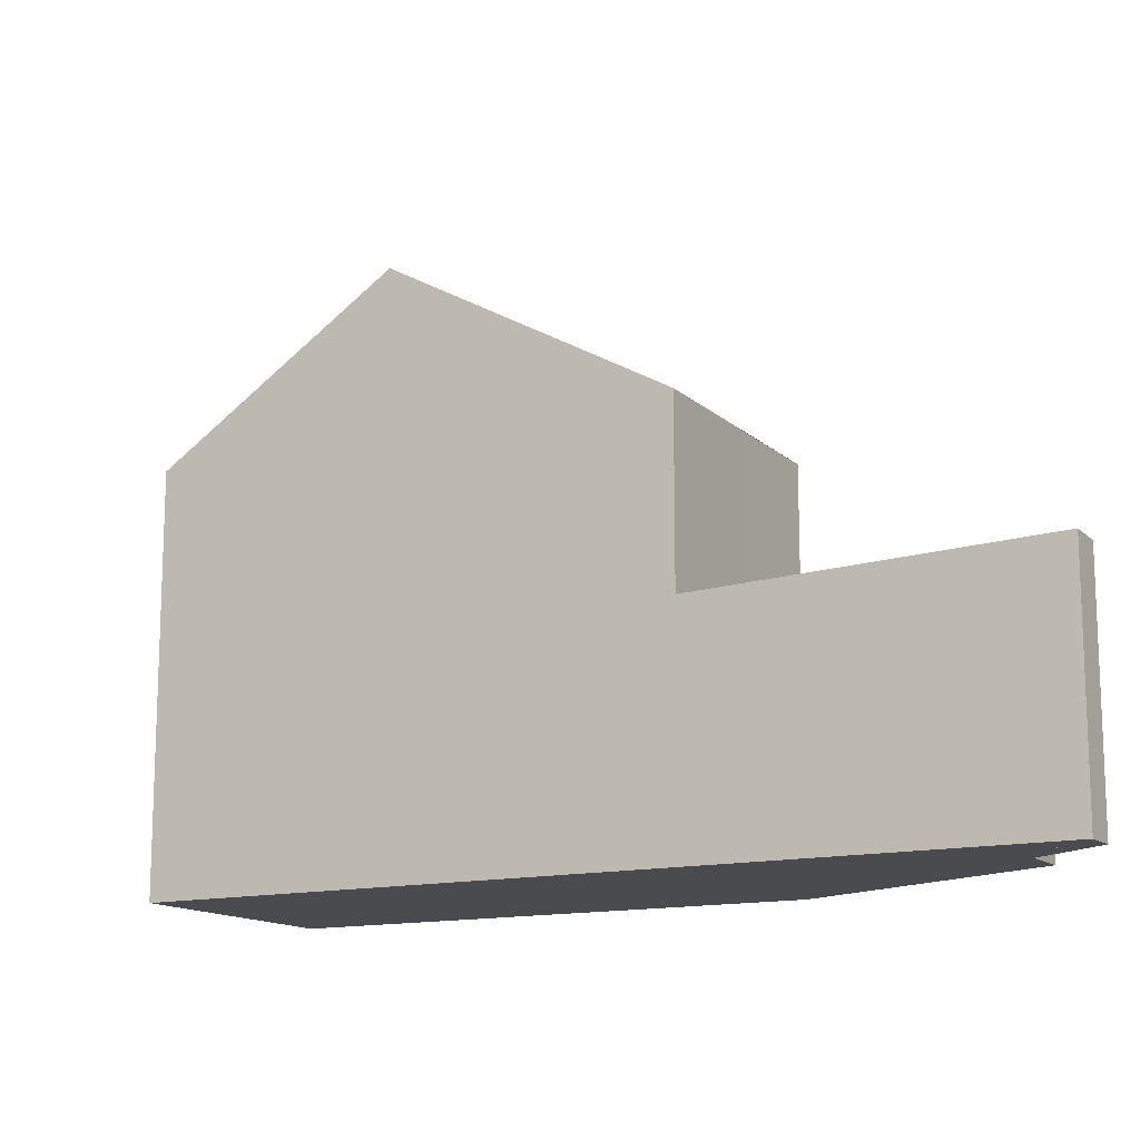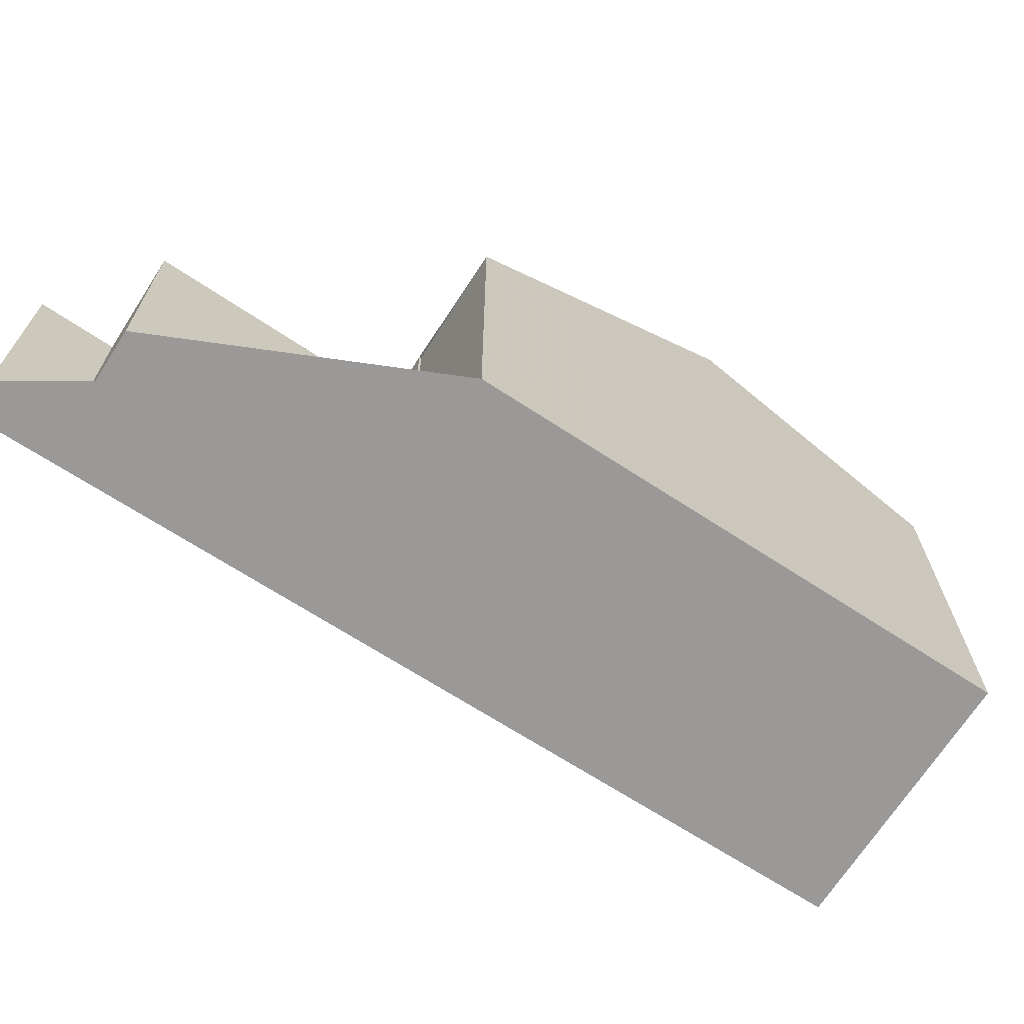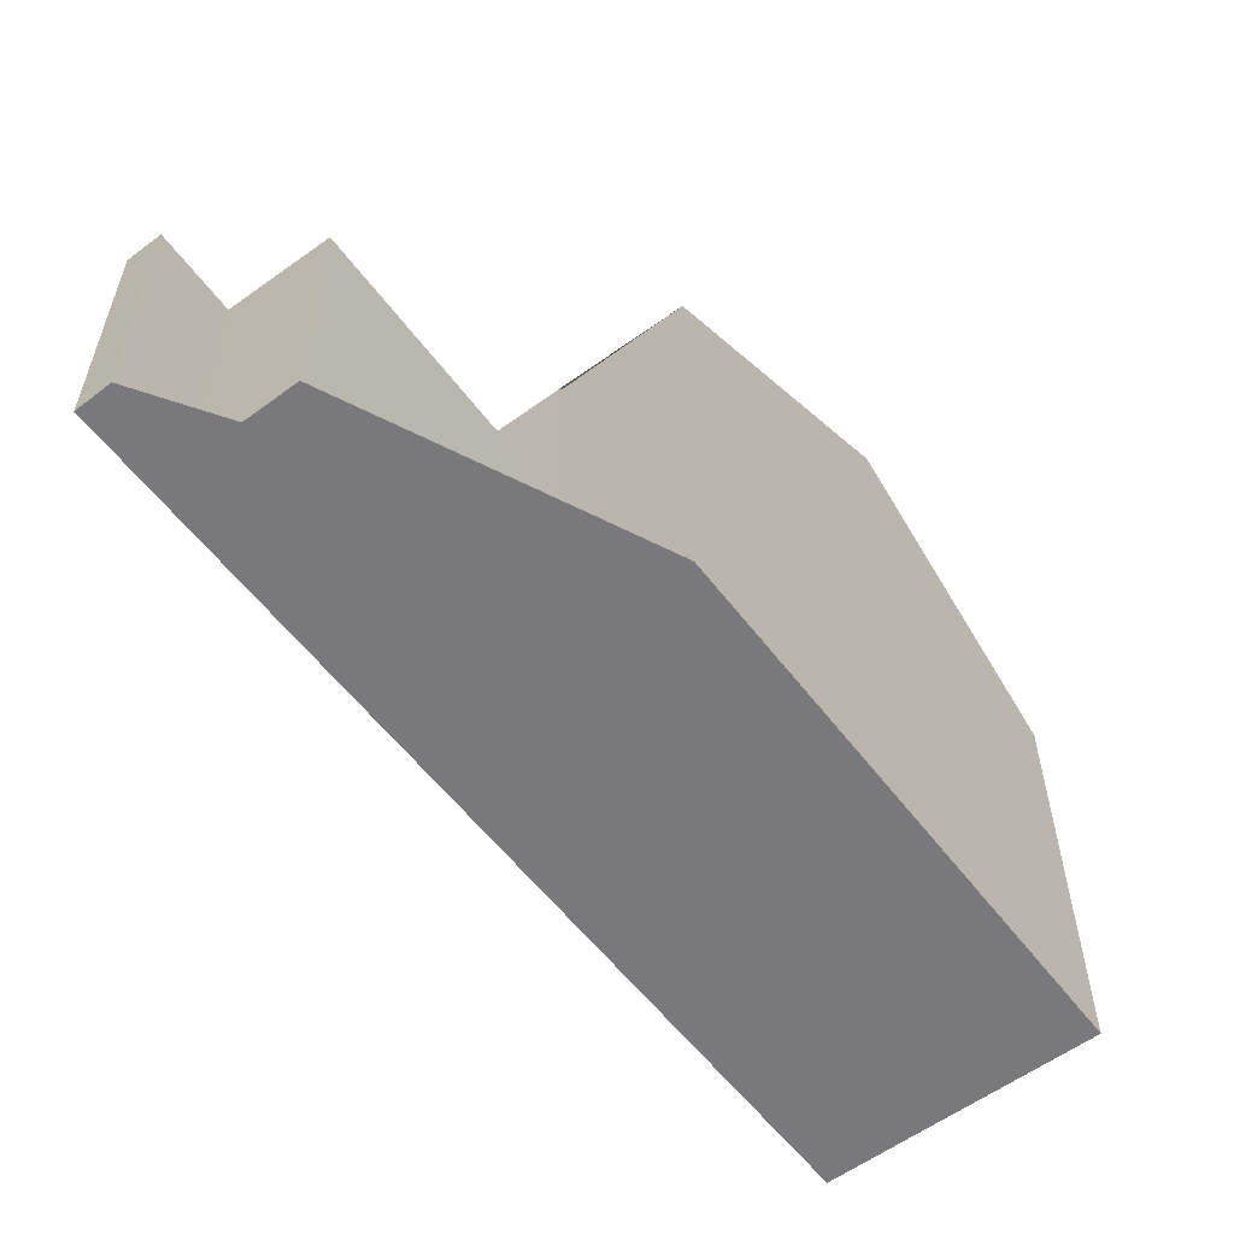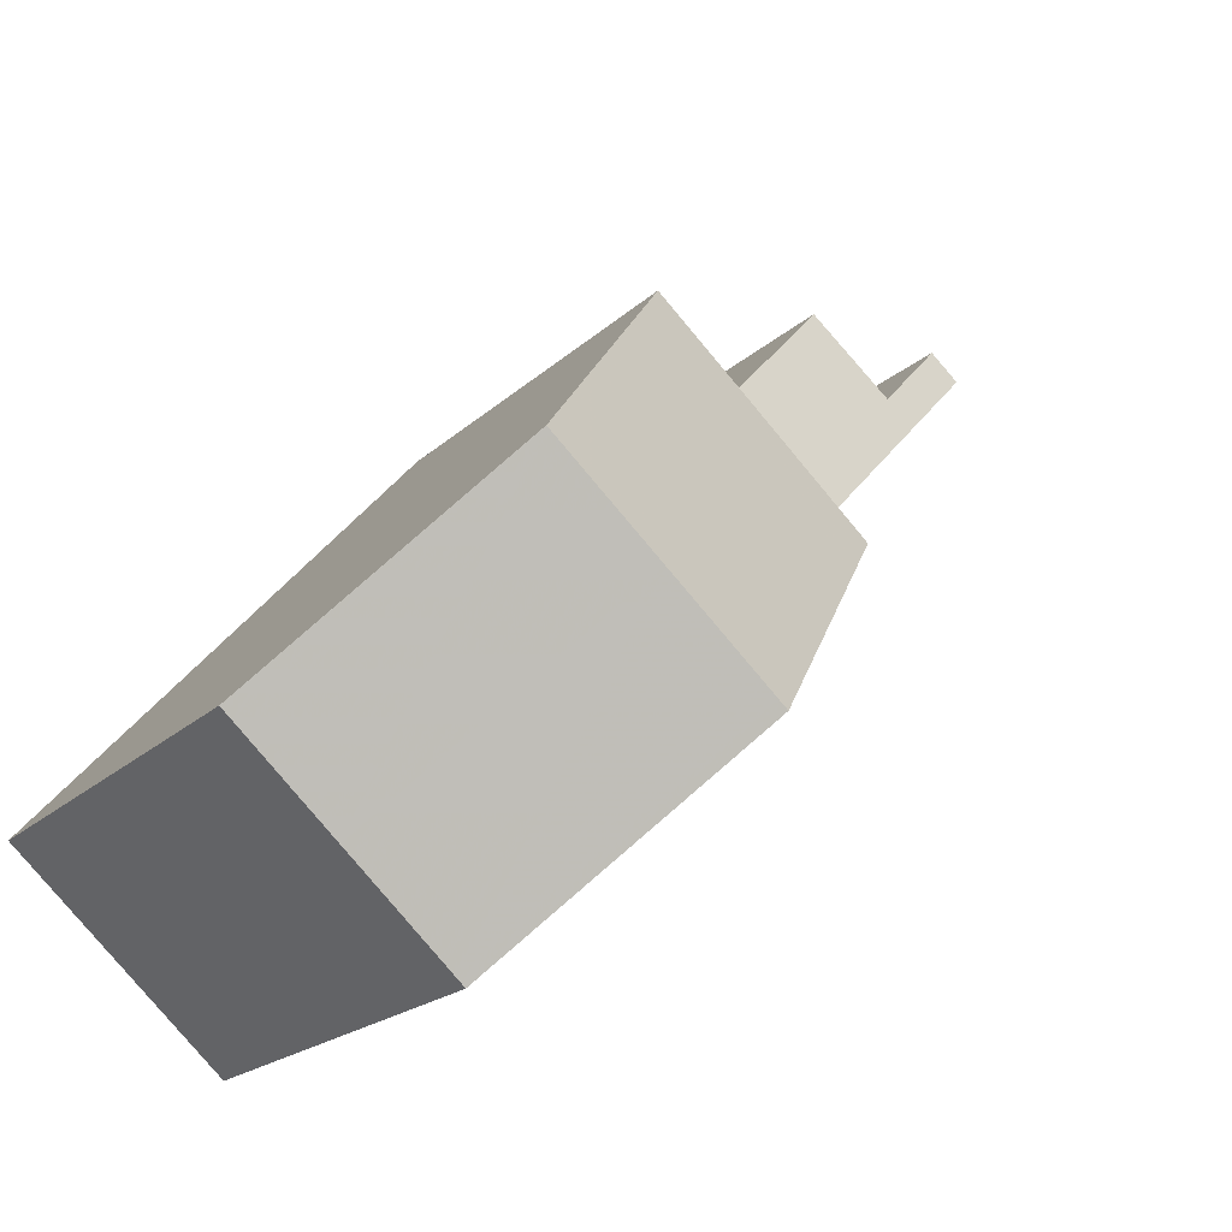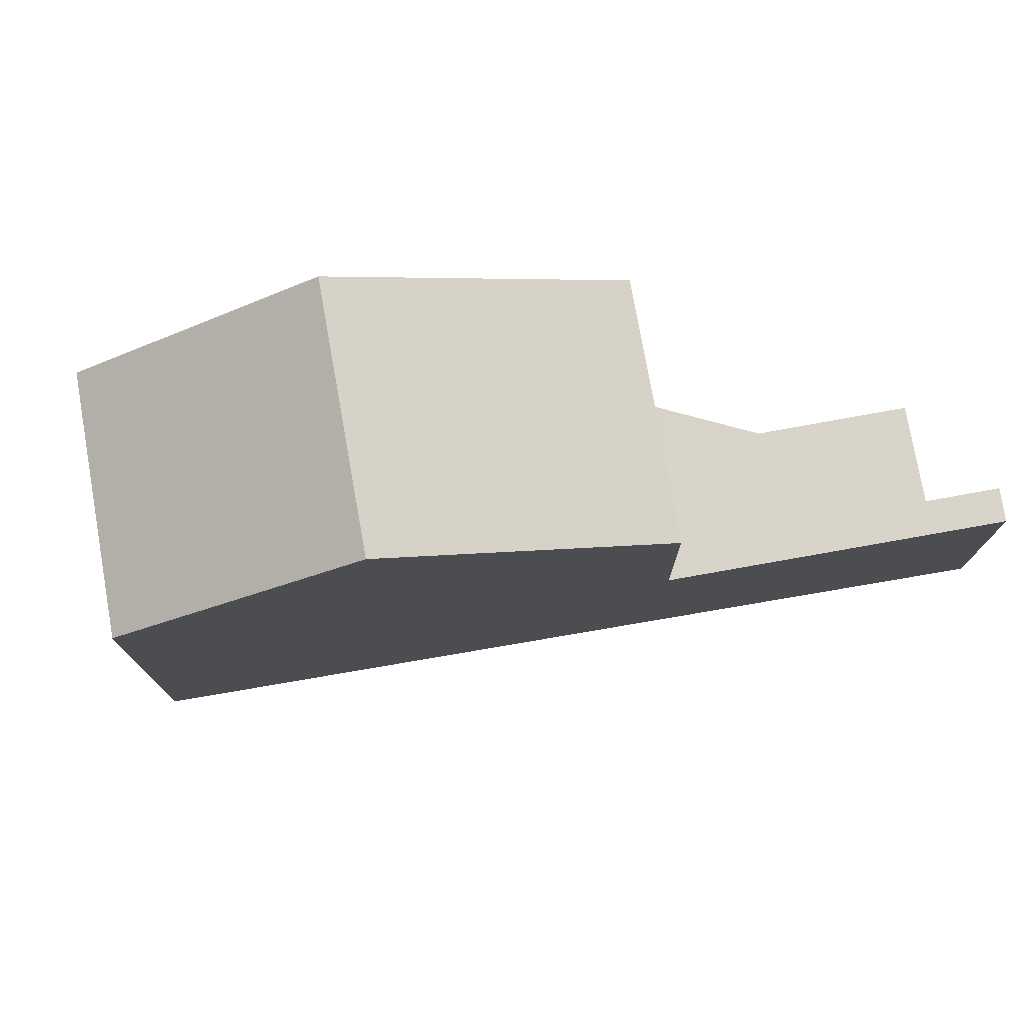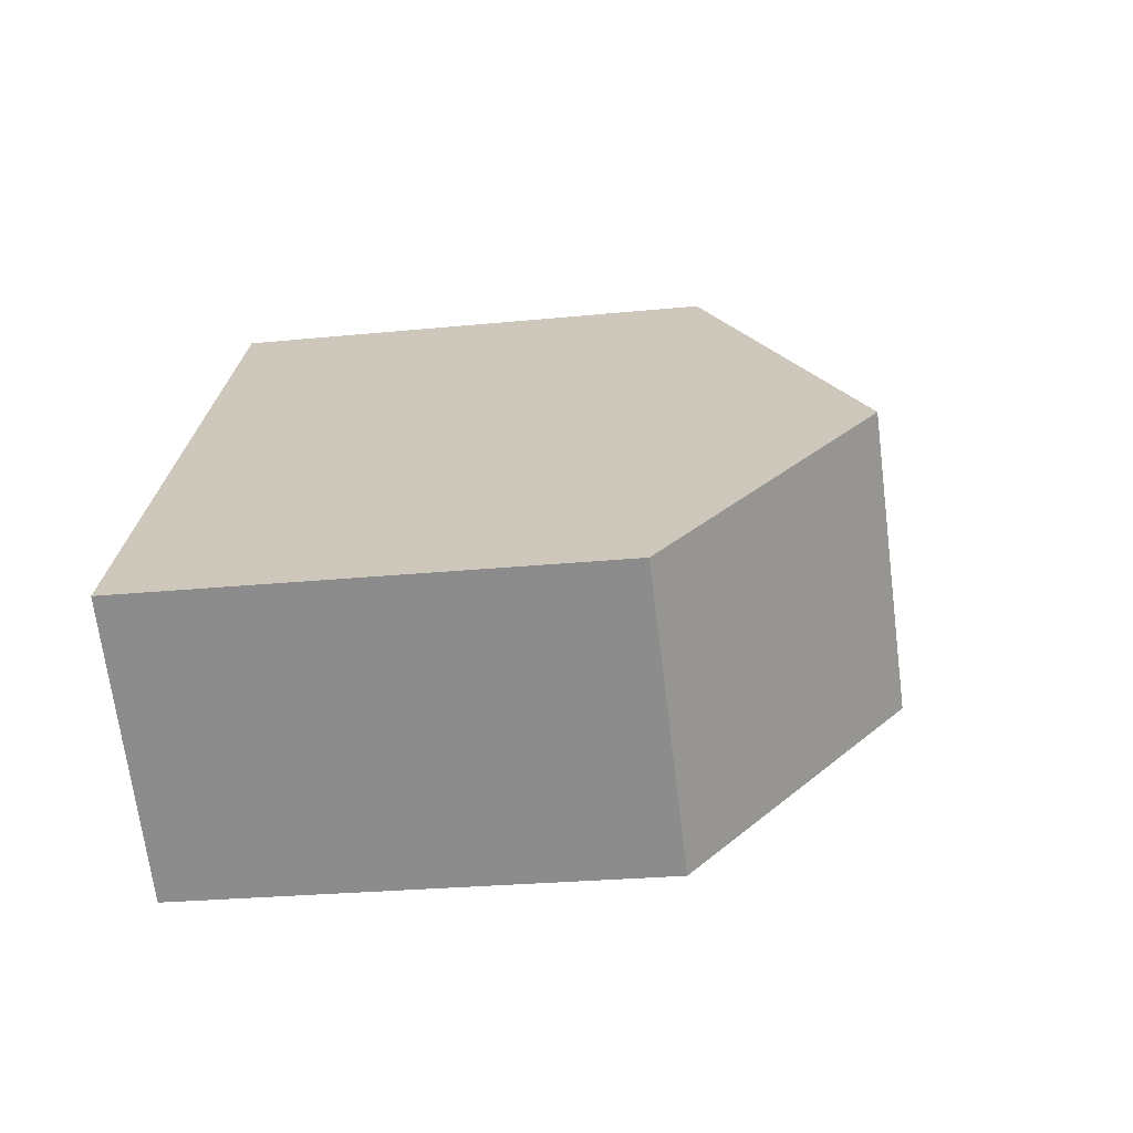
<metadata>
{"format":"obj","ext":"obj","renderer":"f3d","projection":"perspective","resolution":1024,"background":"white","views":[{"elev":-13.8,"azim":77.1,"up":"+Z"},{"elev":-69.1,"azim":-164.5,"up":"+Z"},{"elev":-57.9,"azim":175.6,"up":"+Z"},{"elev":-19.6,"azim":-31.3,"up":"+Y"},{"elev":77.1,"azim":38.6,"up":"+Z"},{"elev":-24.1,"azim":-80.4,"up":"+Y"}]}
</metadata>
<code>
v -612 -851.1 5.821
v -610.6 -852.3 5.842
v -617 -856.8 5.851
v -614.3 -859.3 5.837
v -608 -849.4 3.302
v -606.9 -850.3 3.376
v -606.2 -849.5 3.417
v -605.9 -849.9 3.442
v -614.7 -854.2 8.117
v -611.9 -856.7 8.121
v -612 -856.6 8.121
v -609.3 -853.5 5.832
v -610.6 -852.3 5.824
v -609.2 -853.6 5.833
v -611.9 -856.7 8.121
v -614.7 -854.2 8.117
v -606.6 -850 3.395
v -606.3 -850.3 3.42
v -610.6 -852.3 5.824
v -609.2 -853.6 5.833
v -610.6 -852.3 3.157
v -609.2 -853.6 3.256
v -608.1 -849.4 3.301
v -606.6 -850.7 3.4
v -608 -849.4 3.302
v -608 -849.4 3.304
v -610.6 -852.3 3.158
v -609.2 -853.6 3.256
v -610.6 -852.3 3.157
v -612 -856.6 8.121
v -609.3 -853.5 3.248
v -609.3 -853.5 5.832
v -609.3 -853.5 3.248
v -614.4 -859.2 5.838
v -606 -849.8 3.434
v -606.4 -850.2 3.412
v -606.7 -850.6 3.392
v -606.2 -849.5 3.416
v -606 -849.8 3.433
v -605.9 -849.9 3.442
v -610.6 -852.3 3.158
v -610.6 -852.3 5.824
v -610.6 -852.3 5.824
v -613.3 -855.4 8.119
v -613.3 -855.4 8.119
v -615.7 -858 5.844
v -614.7 -854.2 8.117
v -612 -851.1 5.821
v -616.2 -855.9 6.689
v -614.7 -854.2 8.117
v -612 -851.1 5.821
v -612 -851.1 5.821
v -612 -851.1 8.882e-16
v -612 -851.1 0
v -610.6 -852.3 5.824
v -610.6 -852.3 5.842
v -610.6 -852.3 0
v -610.6 -852.3 -8.882e-16
v -616.2 -855.9 6.689
v -617 -856.8 5.851
v -617 -856.8 0
v -616.2 -855.9 8.882e-16
v -614.4 -859.2 5.838
v -614.3 -859.3 5.837
v -614.3 -859.3 -8.882e-16
v -614.4 -859.2 0
v -608 -849.4 3.304
v -608 -849.4 3.302
v -608 -849.4 4.441e-16
v -608 -849.4 -4.441e-16
v -606.6 -850 3.395
v -606.9 -850.3 3.376
v -606.9 -850.3 0
v -606.6 -850 0
v -606 -849.8 3.434
v -606.2 -849.5 3.417
v -606.2 -849.5 0
v -606 -849.8 0
v -605.9 -849.9 3.442
v -605.9 -849.9 3.442
v -605.9 -849.9 0
v -605.9 -849.9 0
v -612 -851.1 5.821
v -614.7 -854.2 8.117
v -614.7 -854.2 0
v -612 -851.1 8.882e-16
v -611.9 -856.7 8.121
v -609.2 -853.6 5.833
v -609.2 -853.6 0
v -611.9 -856.7 0
v -614.3 -859.3 5.837
v -611.9 -856.7 8.121
v -611.9 -856.7 0
v -614.3 -859.3 -8.882e-16
v -606.2 -849.5 3.416
v -606.6 -850 3.395
v -606.6 -850 0
v -606.2 -849.5 4.441e-16
v -606.6 -850.7 3.4
v -606.3 -850.3 3.42
v -606.3 -850.3 4.441e-16
v -606.6 -850.7 4.441e-16
v -608.1 -849.4 3.301
v -610.6 -852.3 3.157
v -610.6 -852.3 0
v -608.1 -849.4 4.441e-16
v -608 -849.4 3.302
v -608.1 -849.4 3.301
v -608.1 -849.4 4.441e-16
v -608 -849.4 4.441e-16
v -609.2 -853.6 3.256
v -606.6 -850.7 3.4
v -606.6 -850.7 4.441e-16
v -609.2 -853.6 0
v -606.9 -850.3 3.376
v -608 -849.4 3.304
v -608 -849.4 -4.441e-16
v -606.9 -850.3 0
v -615.7 -858 5.844
v -614.4 -859.2 5.838
v -614.4 -859.2 0
v -615.7 -858 -8.882e-16
v -605.9 -849.9 3.442
v -606 -849.8 3.434
v -606 -849.8 0
v -605.9 -849.9 0
v -606.2 -849.5 3.417
v -606.2 -849.5 3.416
v -606.2 -849.5 4.441e-16
v -606.2 -849.5 0
v -606.3 -850.3 3.42
v -605.9 -849.9 3.442
v -605.9 -849.9 0
v -606.3 -850.3 4.441e-16
v -617 -856.8 5.851
v -615.7 -858 5.844
v -615.7 -858 -8.882e-16
v -617 -856.8 0
v -610.6 -852.3 5.842
v -612 -851.1 5.821
v -612 -851.1 0
v -610.6 -852.3 0
v -614.7 -854.2 8.117
v -616.2 -855.9 6.689
v -616.2 -855.9 8.882e-16
v -614.7 -854.2 0
v -617 -856.8 0
v -612 -851.1 0
v -610.6 -852.3 0
v -608 -849.4 0
v -606.9 -850.3 0
v -606.2 -849.5 0
v -605.9 -849.9 0
v -614.3 -859.3 0
f 42 32 33 41
f 48 2 13 43 44 47
f 14 10 11 12
f 30 15 4 34
f 39 36 17 38
f 31 27 25 37
f 37 25 26 6 17 36
f 25 23 5 26
f 27 21 23 25
f 32 20 28 33
f 50 45 46 3 49
f 40 18 36 39
f 37 24 22 31
f 36 18 24 37
f 38 7 35 39
f 39 35 8 40
f 41 29 19 42
f 43 12 11 44
f 45 30 34 46
f 47 9 1 48
f 49 16 50
f 52 53 54 51
f 56 57 58 55
f 60 61 62 59
f 64 65 66 63
f 68 69 70 67
f 72 73 74 71
f 76 77 78 75
f 80 81 82 79
f 84 85 86 83
f 88 89 90 87
f 92 93 94 91
f 96 97 98 95
f 100 101 102 99
f 104 105 106 103
f 108 109 110 107
f 112 113 114 111
f 116 117 118 115
f 120 121 122 119
f 124 125 126 123
f 128 129 130 127
f 132 133 134 131
f 136 137 138 135
f 140 141 142 139
f 144 145 146 143
f 148 149 150 151 152 153 154 147

</code>
